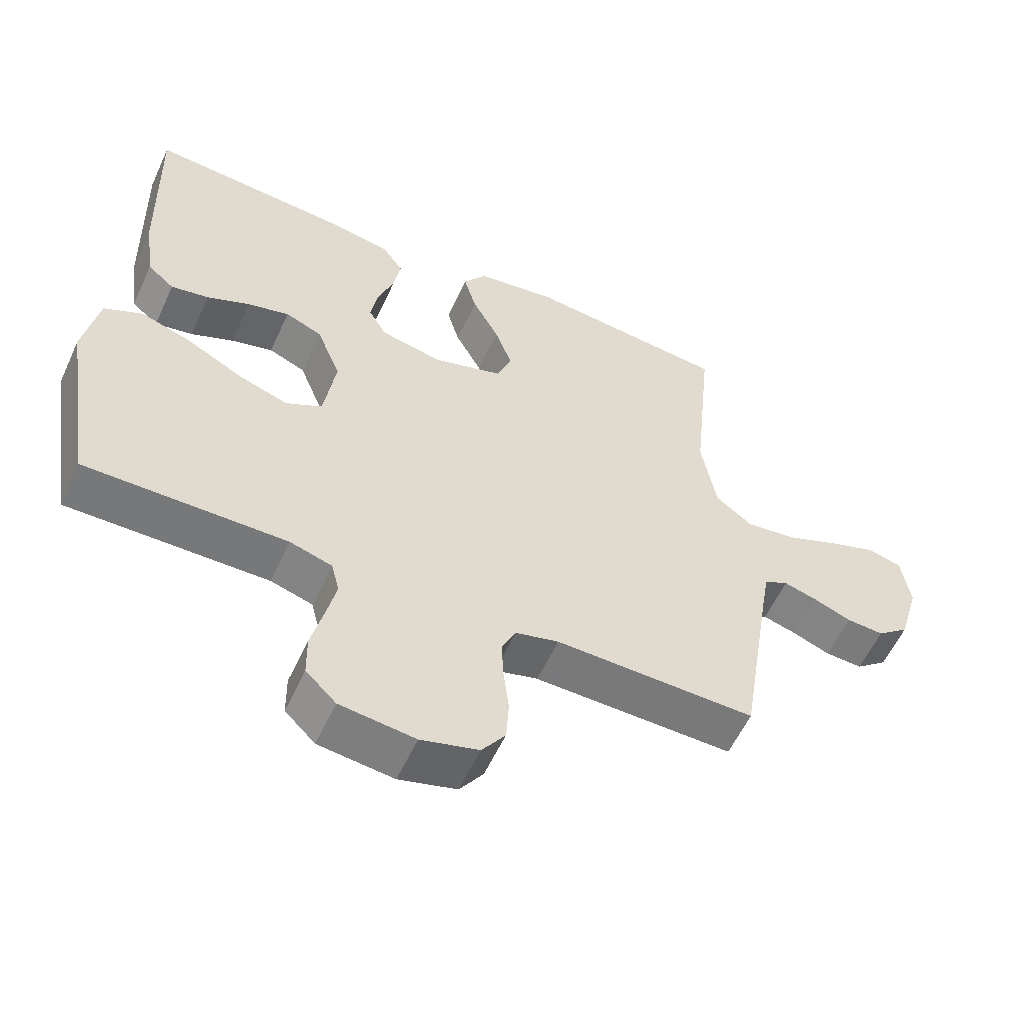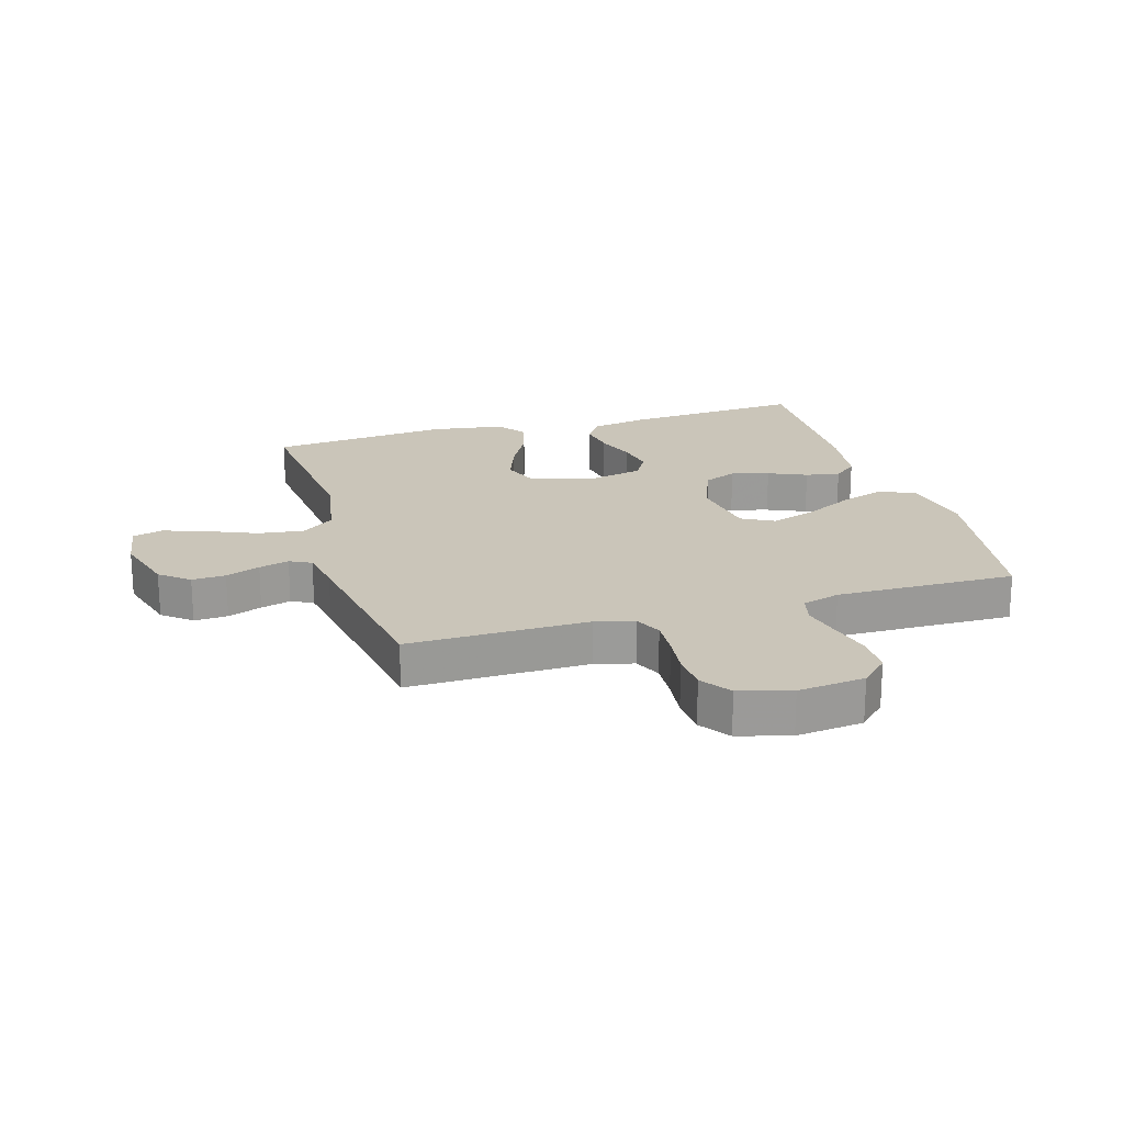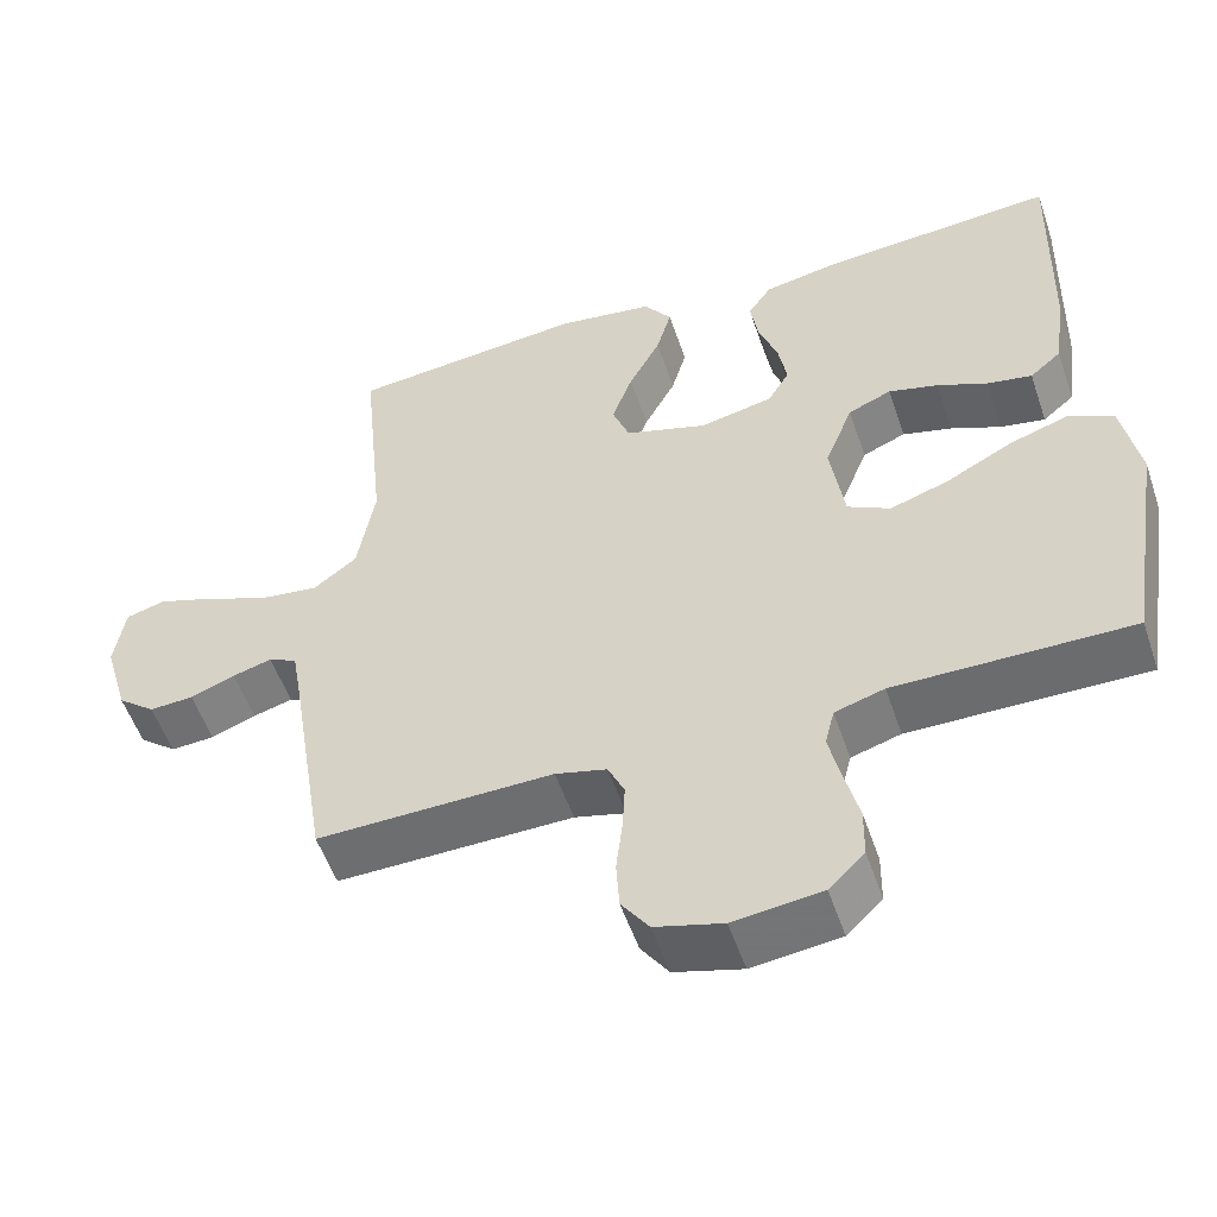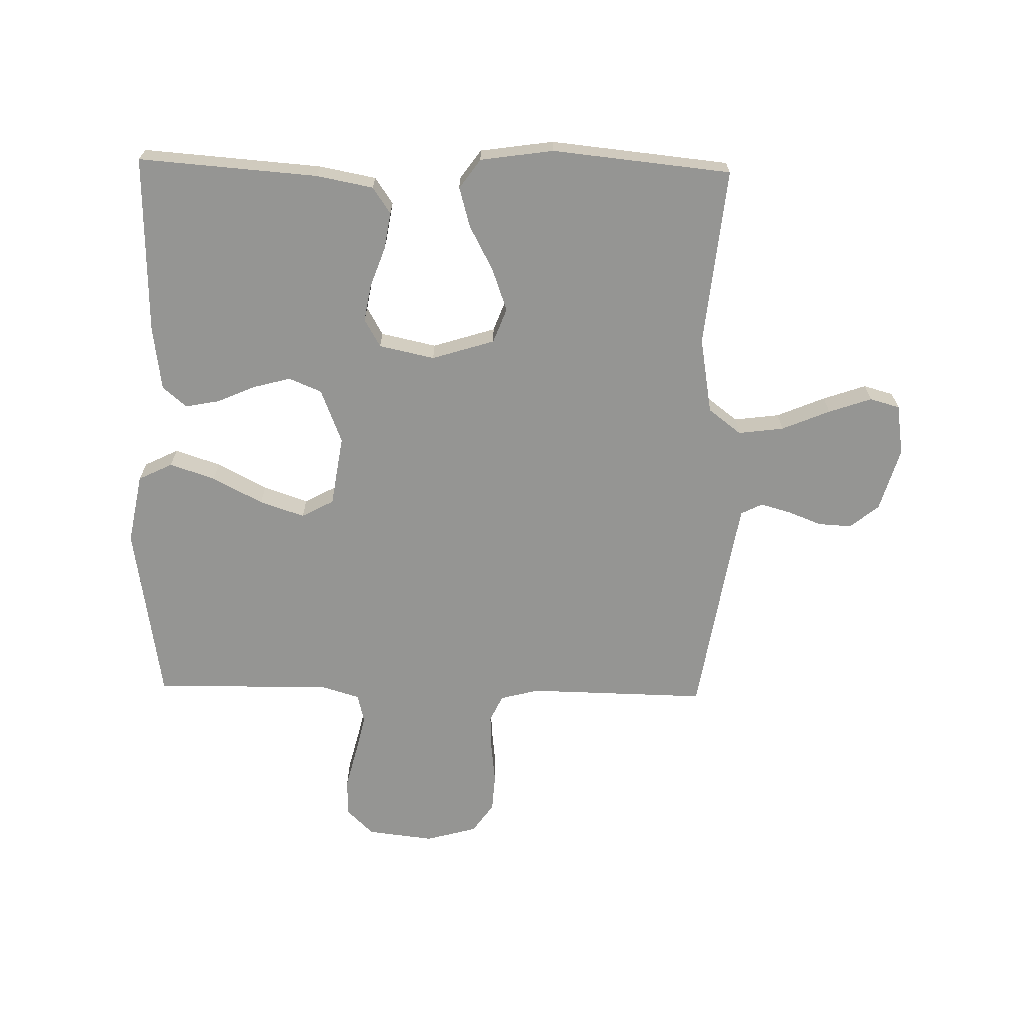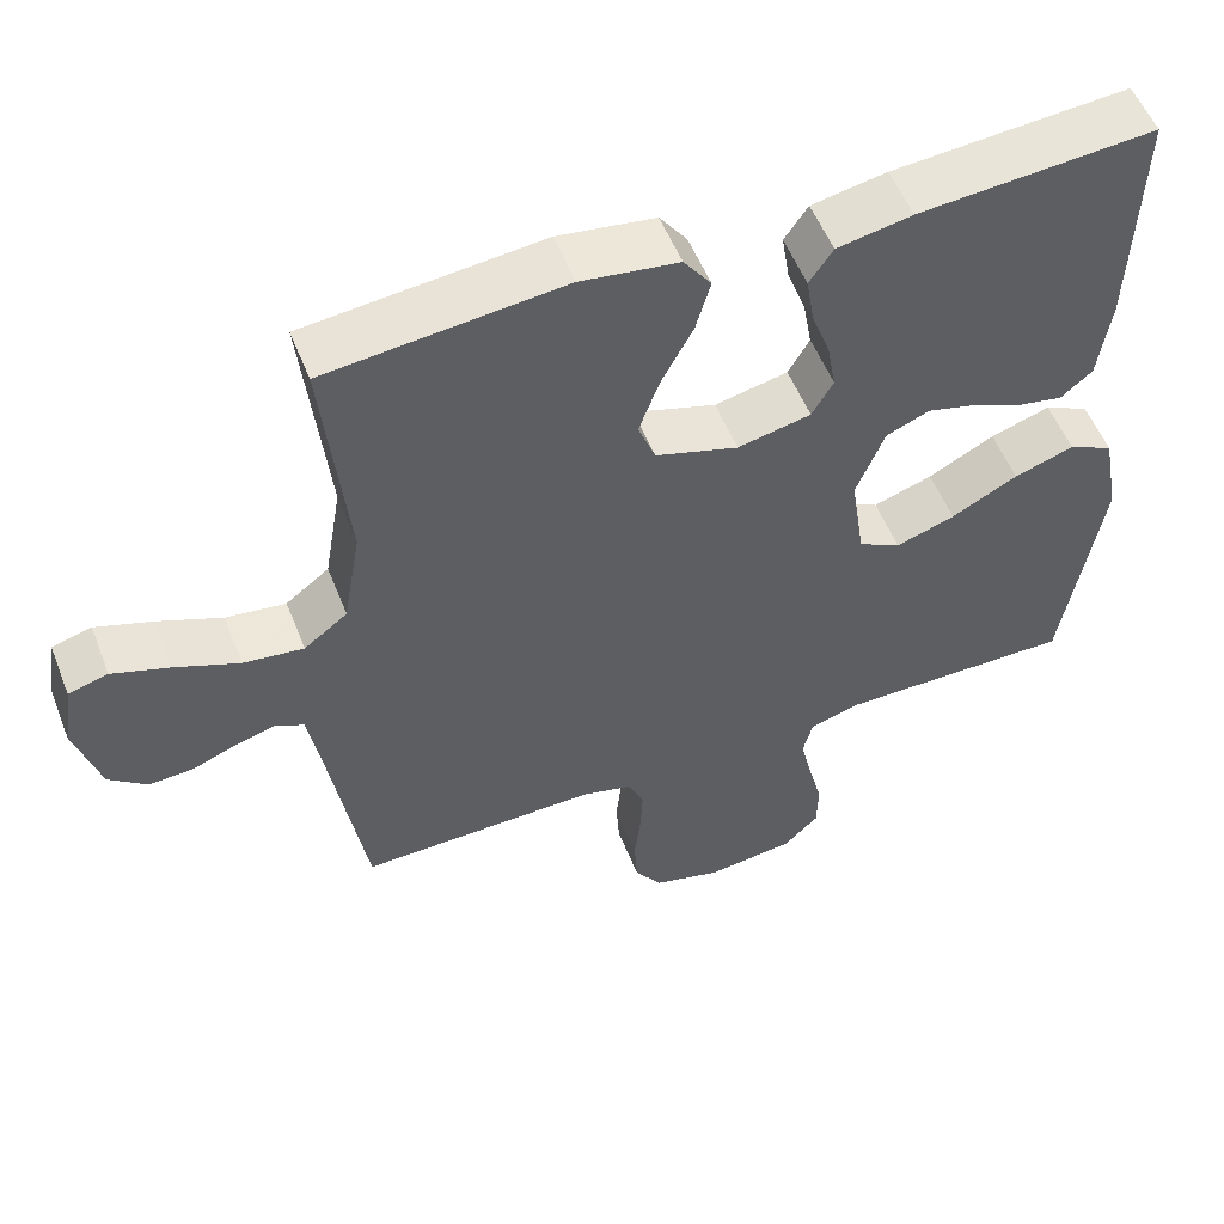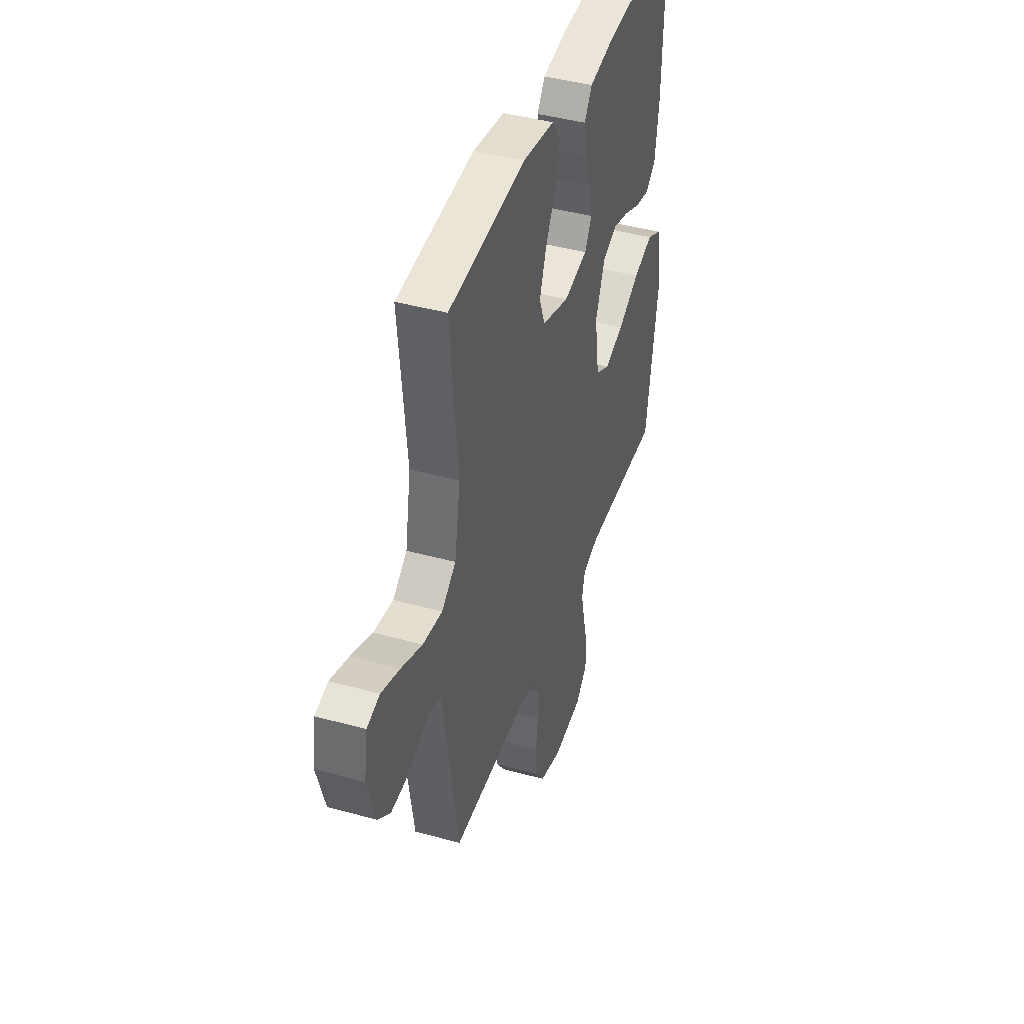
<metadata>
{"format":"obj","ext":"obj","renderer":"f3d","projection":"perspective","resolution":1024,"background":"white","views":[{"elev":-57.5,"azim":-24.6,"up":"+Z"},{"elev":20.6,"azim":163.6,"up":"+Y"},{"elev":-53.8,"azim":-161.4,"up":"+Z"},{"elev":-67.3,"azim":-1.3,"up":"+Y"},{"elev":54.4,"azim":158.6,"up":"+Z"},{"elev":42.3,"azim":108.4,"up":"+Z"}]}
</metadata>
<code>
v -0.5 0.07 -0.5
v -0.548 0.07 -0.2
v -0.526 0.07 -0.082
v -0.469 0.07 -0.054
v -0.393 0.07 -0.079
v -0.309 0.07 -0.123
v -0.234 0.07 -0.148
v -0.18 0.07 -0.119
v -0.162 0.07 0
v -0.198 0.07 0.091
v -0.253 0.07 0.114
v -0.316 0.07 0.097
v -0.38 0.07 0.069
v -0.437 0.07 0.058
v -0.477 0.07 0.092
v -0.492 0.07 0.2
v -0.5 0.07 0.5
v -0.2 0.07 0.478
v -0.105 0.07 0.46
v -0.075 0.07 0.416
v -0.085 0.07 0.354
v -0.109 0.07 0.287
v -0.12 0.07 0.225
v -0.093 0.07 0.178
v 0 0.07 0.158
v 0.105 0.07 0.191
v 0.127 0.07 0.249
v 0.101 0.07 0.321
v 0.061 0.07 0.396
v 0.042 0.07 0.463
v 0.077 0.07 0.512
v 0.2 0.07 0.53
v 0.5 0.07 0.5
v 0.47 0.07 0.2
v 0.492 0.07 0.072
v 0.547 0.07 0.03
v 0.623 0.07 0.04
v 0.704 0.07 0.074
v 0.776 0.07 0.099
v 0.826 0.07 0.085
v 0.839 0.07 0
v 0.808 0.07 -0.107
v 0.76 0.07 -0.146
v 0.704 0.07 -0.143
v 0.647 0.07 -0.121
v 0.597 0.07 -0.107
v 0.561 0.07 -0.125
v 0.548 0.07 -0.2
v 0.5 0.07 -0.5
v 0.2 0.07 -0.495
v 0.135 0.07 -0.512
v 0.114 0.07 -0.557
v 0.117 0.07 -0.618
v 0.125 0.07 -0.686
v 0.121 0.07 -0.749
v 0.086 0.07 -0.799
v 0 0.07 -0.823
v -0.112 0.07 -0.81
v -0.157 0.07 -0.766
v -0.158 0.07 -0.702
v -0.14 0.07 -0.63
v -0.125 0.07 -0.564
v -0.137 0.07 -0.516
v -0.2 0.07 -0.497
v -0.5 0 -0.5
v -0.548 0 -0.2
v -0.526 0 -0.082
v -0.469 0 -0.054
v -0.393 0 -0.079
v -0.309 0 -0.123
v -0.234 0 -0.148
v -0.18 0 -0.119
v -0.162 0 0
v -0.198 0 0.091
v -0.253 0 0.114
v -0.316 0 0.097
v -0.38 0 0.069
v -0.437 0 0.058
v -0.477 0 0.092
v -0.492 0 0.2
v -0.5 0 0.5
v -0.2 0 0.478
v -0.105 0 0.46
v -0.075 0 0.416
v -0.085 0 0.354
v -0.109 0 0.287
v -0.12 0 0.225
v -0.093 0 0.178
v 0 0 0.158
v 0.105 0 0.191
v 0.127 0 0.249
v 0.101 0 0.321
v 0.061 0 0.396
v 0.042 0 0.463
v 0.077 0 0.512
v 0.2 0 0.53
v 0.5 0 0.5
v 0.47 0 0.2
v 0.492 0 0.072
v 0.547 0 0.03
v 0.623 0 0.04
v 0.704 0 0.074
v 0.776 0 0.099
v 0.826 0 0.085
v 0.839 0 0
v 0.808 0 -0.107
v 0.76 0 -0.146
v 0.704 0 -0.143
v 0.647 0 -0.121
v 0.597 0 -0.107
v 0.561 0 -0.125
v 0.548 0 -0.2
v 0.5 0 -0.5
v 0.2 0 -0.495
v 0.135 0 -0.512
v 0.114 0 -0.557
v 0.117 0 -0.618
v 0.125 0 -0.686
v 0.121 0 -0.749
v 0.086 0 -0.799
v 0 0 -0.823
v -0.112 0 -0.81
v -0.157 0 -0.766
v -0.158 0 -0.702
v -0.14 0 -0.63
v -0.125 0 -0.564
v -0.137 0 -0.516
v -0.2 0 -0.497
f 59 60 61
f 58 59 61
f 57 58 61
f 56 57 61
f 55 56 61
f 54 55 61
f 53 54 61
f 52 53 61 62
f 51 52 62 63
f 48 49 50
f 51 63 64
f 50 51 64
f 48 50 64
f 47 48 64
f 43 44 45
f 42 43 45
f 41 42 45
f 40 41 45
f 39 40 45
f 38 39 45
f 37 38 45
f 36 37 45 46
f 47 64 1
f 46 47 1
f 36 46 1
f 35 36 1
f 32 33 34
f 31 32 34
f 30 31 34
f 29 30 34
f 28 29 34
f 20 21 22
f 19 20 22
f 18 19 22
f 17 18 22
f 16 17 22
f 15 16 22
f 14 15 22
f 13 14 22
f 12 13 22
f 11 12 22 23
f 10 11 23 24
f 4 5 6
f 3 4 6
f 2 3 6
f 1 2 6
f 1 6 7
f 35 1 7 8
f 27 28 34 35
f 26 27 35
f 35 8 9
f 26 35 9
f 25 26 9
f 9 10 24 25
f 125 124 123
f 125 123 122
f 125 122 121
f 125 121 120
f 125 120 119
f 125 119 118
f 125 118 117
f 126 125 117 116
f 127 126 116 115
f 114 113 112
f 128 127 115
f 128 115 114
f 128 114 112
f 128 112 111
f 109 108 107
f 109 107 106
f 109 106 105
f 109 105 104
f 109 104 103
f 109 103 102
f 109 102 101
f 110 109 101 100
f 65 128 111
f 65 111 110
f 65 110 100
f 65 100 99
f 98 97 96
f 98 96 95
f 98 95 94
f 98 94 93
f 98 93 92
f 86 85 84
f 86 84 83
f 86 83 82
f 86 82 81
f 86 81 80
f 86 80 79
f 86 79 78
f 86 78 77
f 86 77 76
f 87 86 76 75
f 88 87 75 74
f 70 69 68
f 70 68 67
f 70 67 66
f 70 66 65
f 71 70 65
f 72 71 65 99
f 99 98 92 91
f 99 91 90
f 73 72 99
f 73 99 90
f 73 90 89
f 89 88 74 73
f 1 65 66 2
f 2 66 67 3
f 3 67 68 4
f 4 68 69 5
f 5 69 70 6
f 6 70 71 7
f 7 71 72 8
f 8 72 73 9
f 9 73 74 10
f 10 74 75 11
f 11 75 76 12
f 12 76 77 13
f 13 77 78 14
f 14 78 79 15
f 15 79 80 16
f 16 80 81 17
f 17 81 82 18
f 18 82 83 19
f 19 83 84 20
f 20 84 85 21
f 21 85 86 22
f 22 86 87 23
f 23 87 88 24
f 24 88 89 25
f 25 89 90 26
f 26 90 91 27
f 27 91 92 28
f 28 92 93 29
f 29 93 94 30
f 30 94 95 31
f 31 95 96 32
f 32 96 97 33
f 33 97 98 34
f 34 98 99 35
f 35 99 100 36
f 36 100 101 37
f 37 101 102 38
f 38 102 103 39
f 39 103 104 40
f 40 104 105 41
f 41 105 106 42
f 42 106 107 43
f 43 107 108 44
f 44 108 109 45
f 45 109 110 46
f 46 110 111 47
f 47 111 112 48
f 48 112 113 49
f 49 113 114 50
f 50 114 115 51
f 51 115 116 52
f 52 116 117 53
f 53 117 118 54
f 54 118 119 55
f 55 119 120 56
f 56 120 121 57
f 57 121 122 58
f 58 122 123 59
f 59 123 124 60
f 60 124 125 61
f 61 125 126 62
f 62 126 127 63
f 63 127 128 64
f 64 128 65 1

</code>
